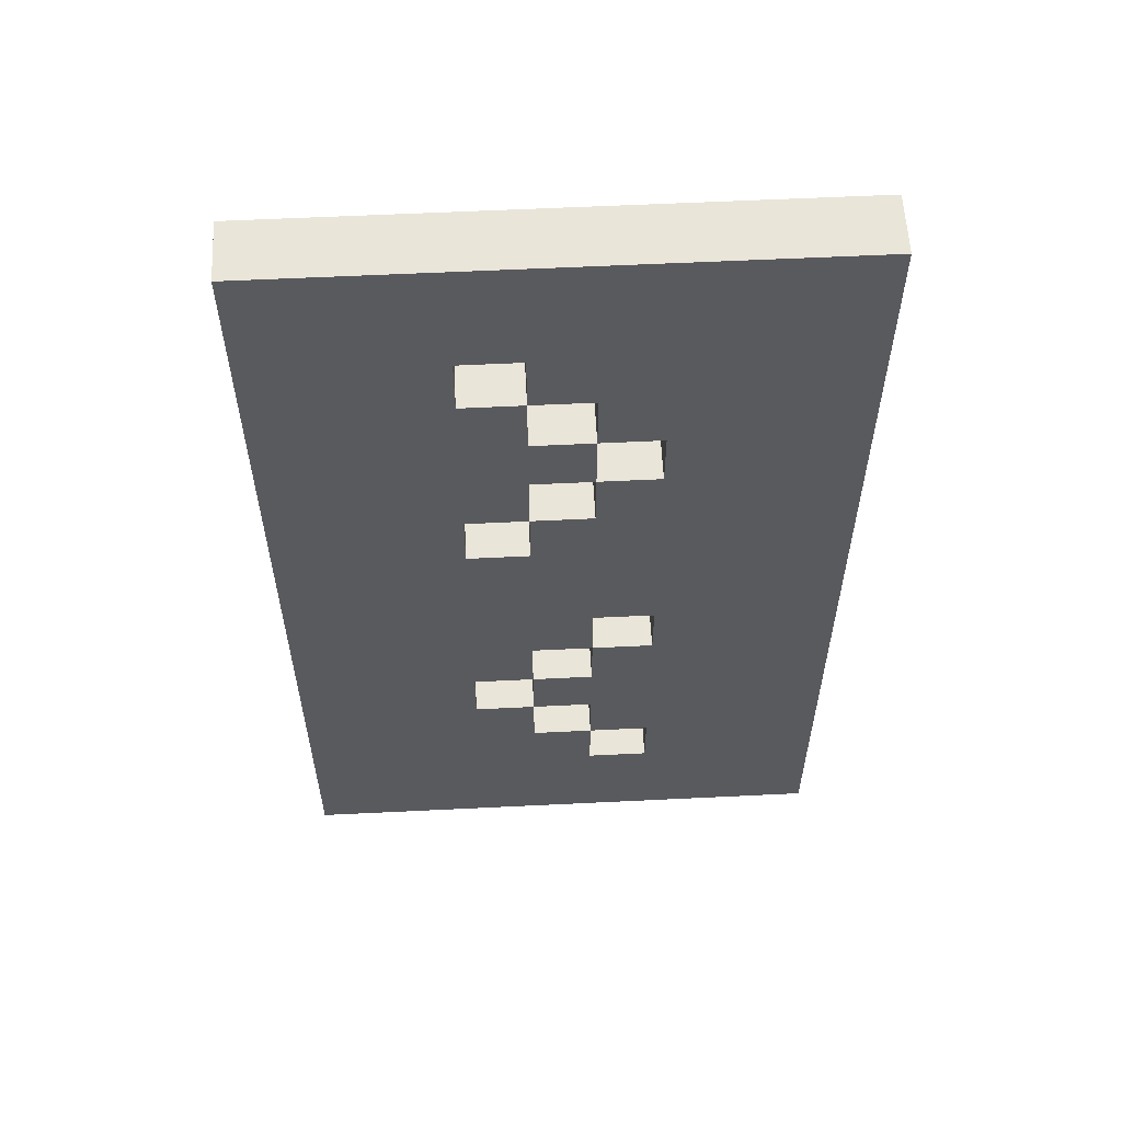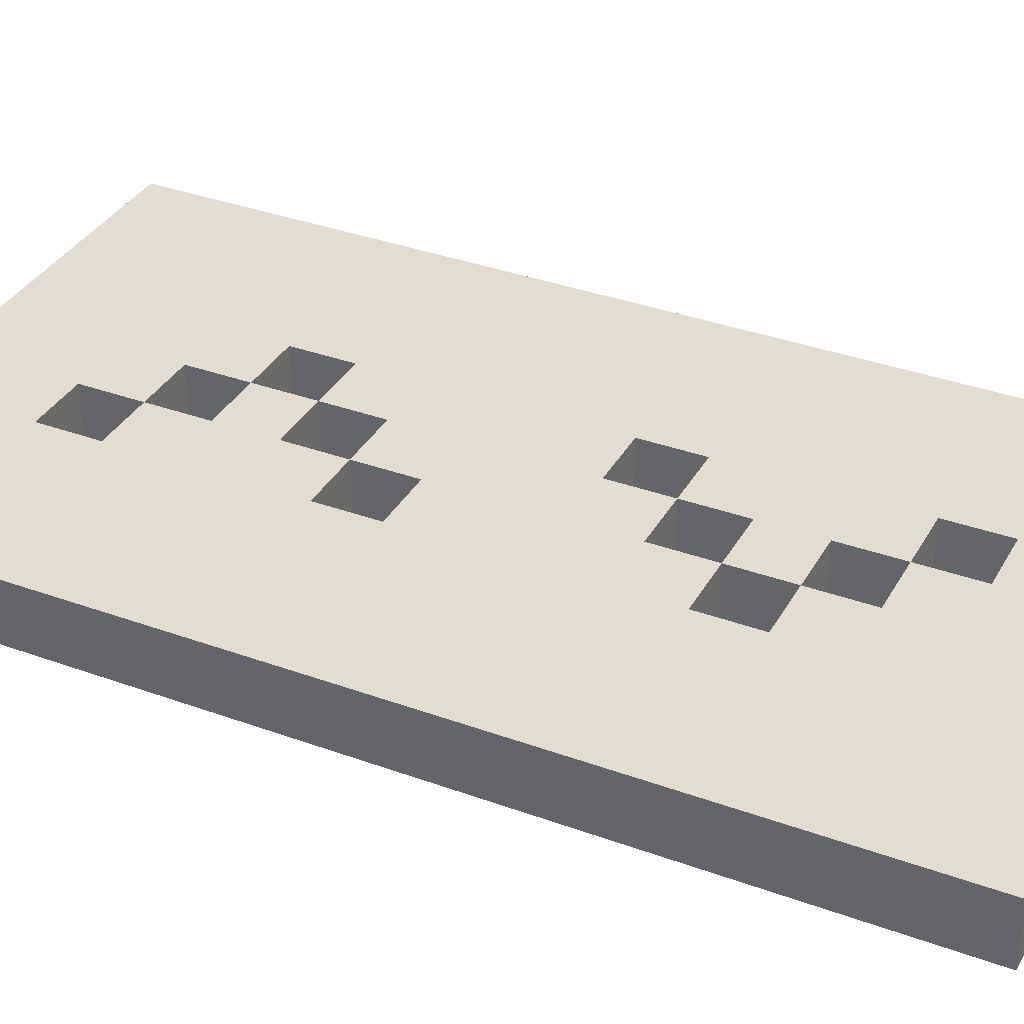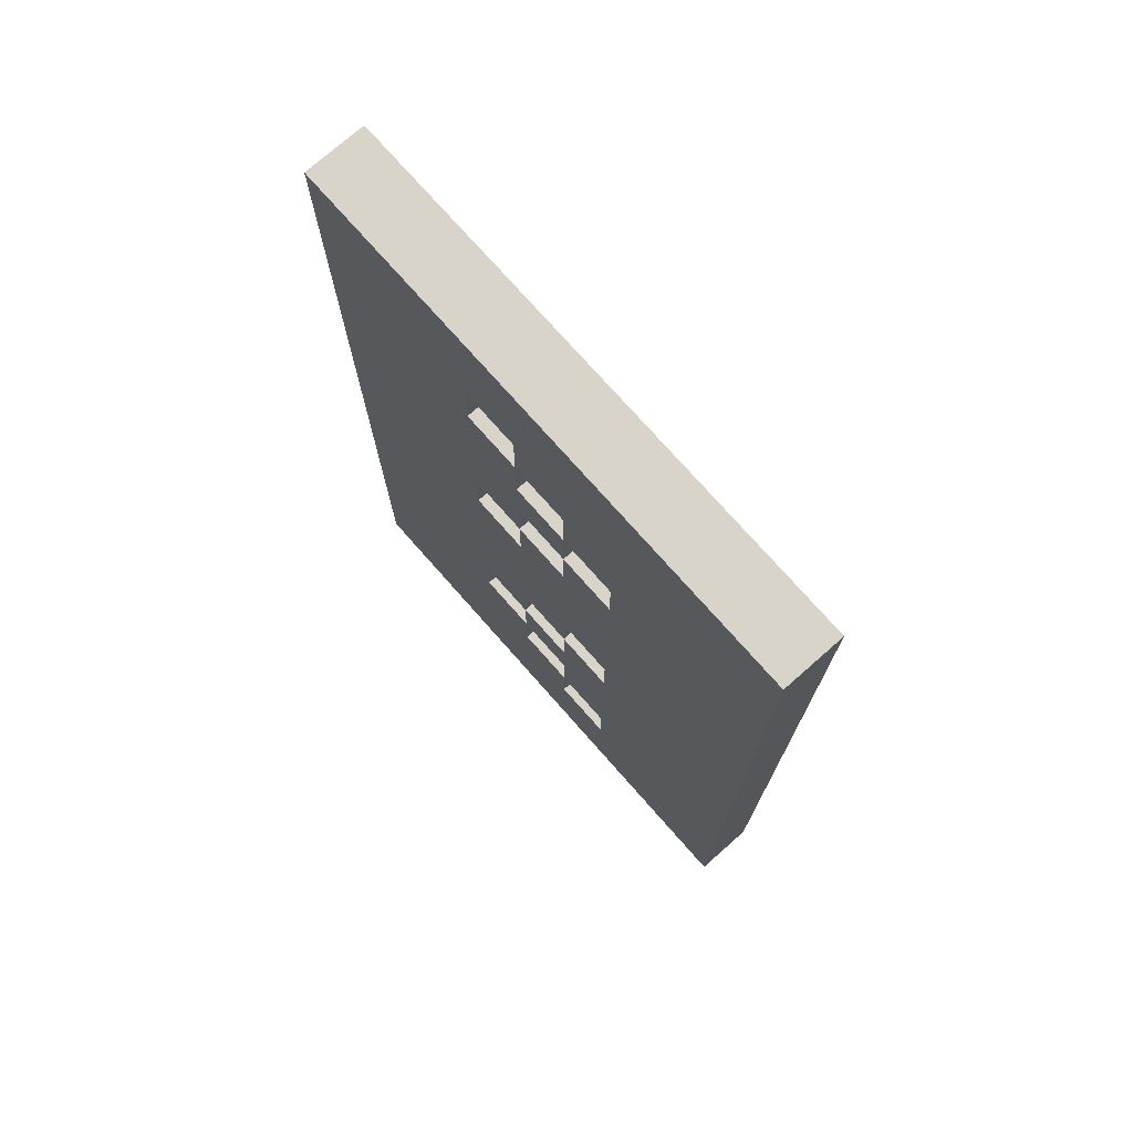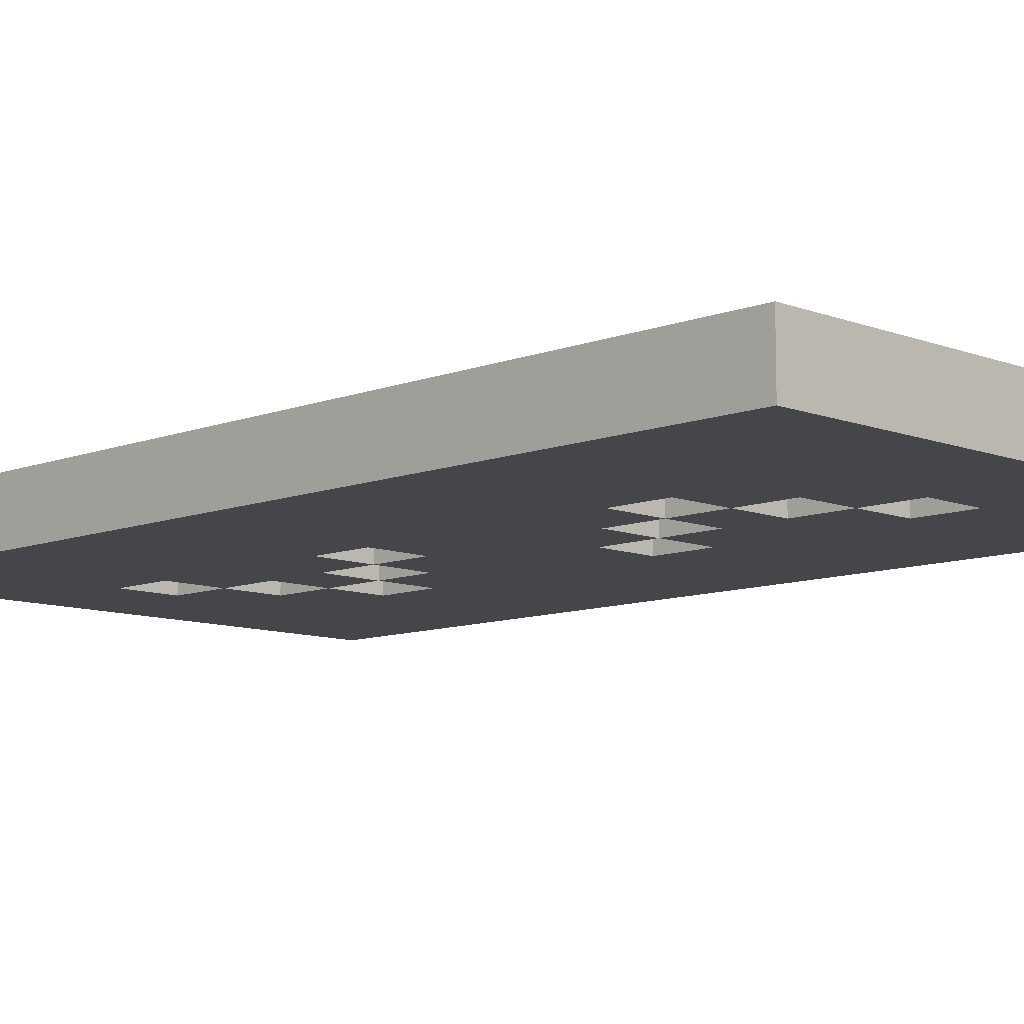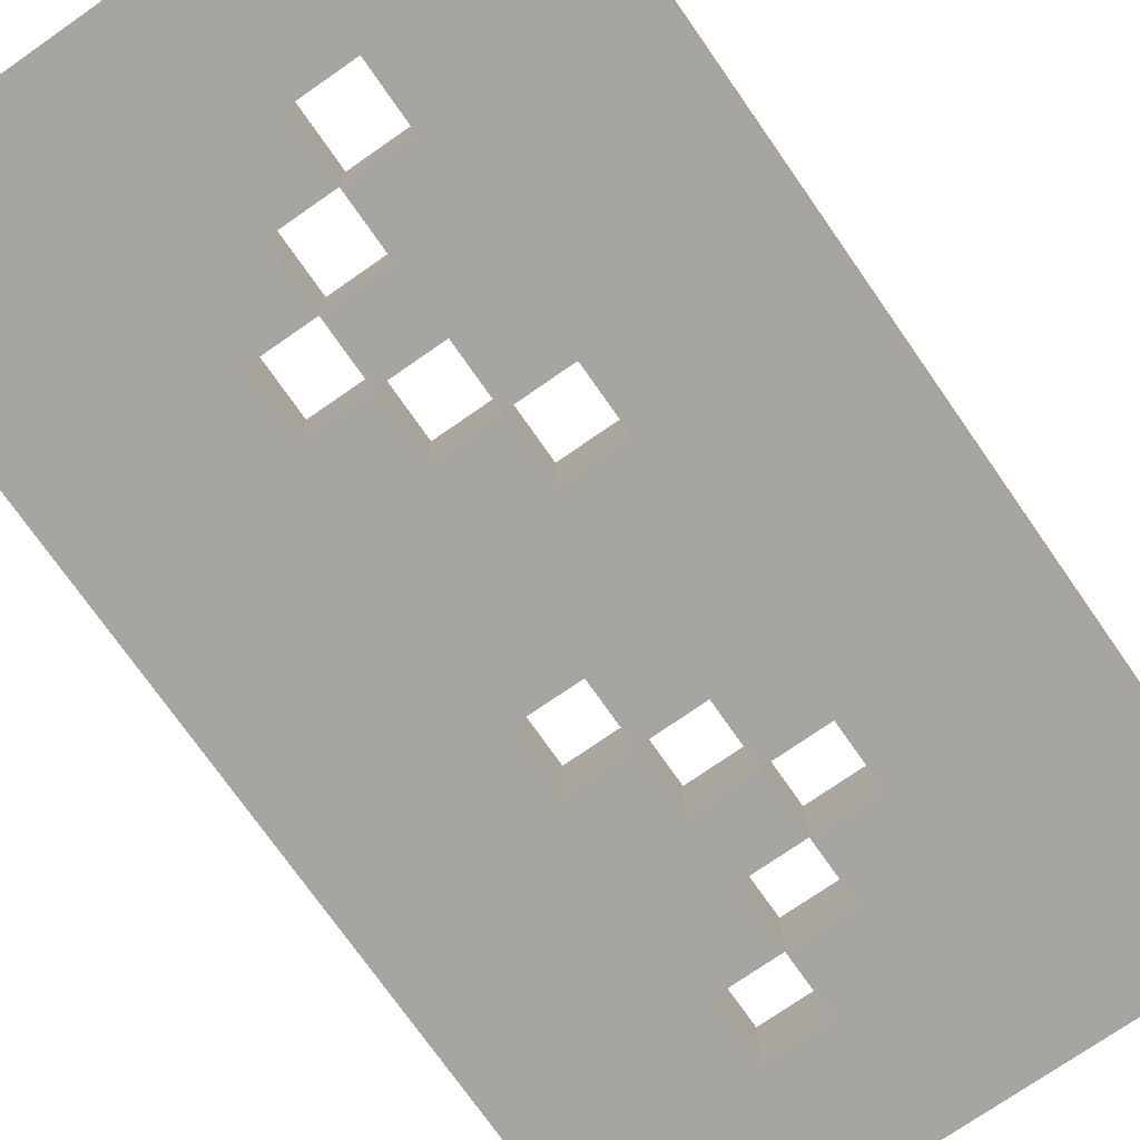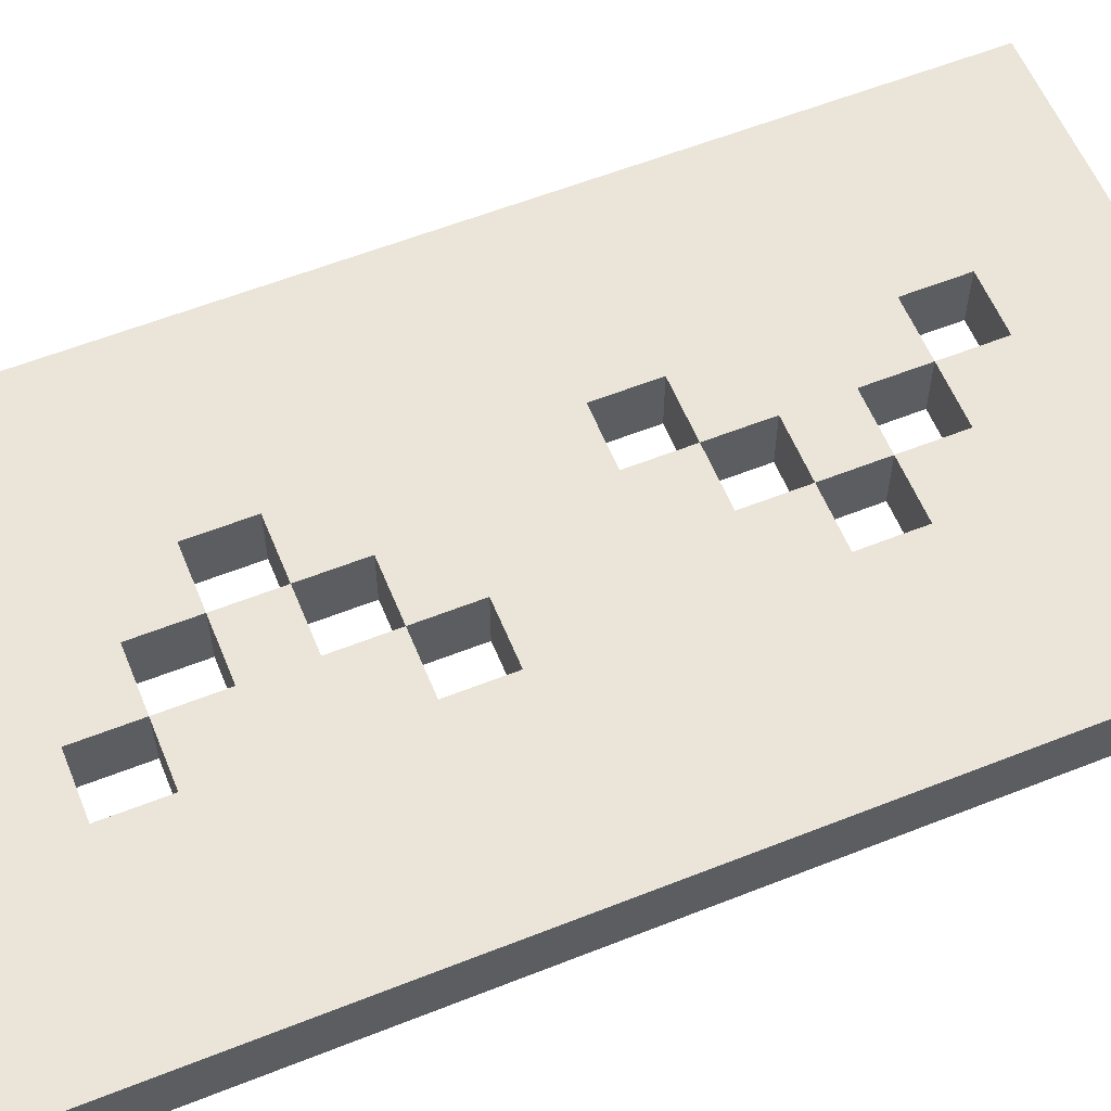
<metadata>
{"format":"obj","ext":"obj","renderer":"f3d","projection":"perspective","resolution":1024,"background":"white","views":[{"elev":58.4,"azim":177.1,"up":"+Z"},{"elev":35.2,"azim":-64.1,"up":"+Y"},{"elev":74.8,"azim":-131.4,"up":"+Z"},{"elev":-9.7,"azim":-45.0,"up":"+Y"},{"elev":-73.7,"azim":34.9,"up":"+Y"},{"elev":58.9,"azim":-112.2,"up":"+Y"}]}
</metadata>
<code>
o
v 1.4 2 -0.7
v 1.4 2 -0.8
v 1.4 2 -2.3
v 1.4 2.1 -0.7
v 1.4 2.1 -0.8
v 1.4 2.1 -2.3
v 1.8 2 -1.1
v 1.8 2 -1.2
v 1.8 2 -1.6
v 1.8 2 -1.7
v 1.8 2 -2
v 1.8 2 -2.1
v 1.8 2.1 -1.1
v 1.8 2.1 -1.2
v 1.8 2.1 -1.6
v 1.8 2.1 -1.7
v 1.8 2.1 -2
v 1.8 2.1 -2.1
v 1.9 2 -1
v 1.9 2 -1.1
v 1.9 2 -1.2
v 1.9 2 -1.3
v 1.9 2 -1.7
v 1.9 2 -1.8
v 1.9 2 -1.9
v 1.9 2 -2
v 1.9 2.1 -1
v 1.9 2.1 -1.1
v 1.9 2.1 -1.2
v 1.9 2.1 -1.3
v 1.9 2.1 -1.7
v 1.9 2.1 -1.8
v 1.9 2.1 -1.9
v 1.9 2.1 -2
v 2 2 -0.9
v 2 2 -1
v 2 2 -1.3
v 2 2 -1.4
v 2 2 -1.8
v 2 2 -1.9
v 2 2.1 -0.9
v 2 2.1 -1
v 2 2.1 -1.3
v 2 2.1 -1.4
v 2 2.1 -1.8
v 2 2.1 -1.9
v 1.7 2 -1.1
v 1.7 2 -1.2
v 1.7 2 -1.6
v 1.7 2 -1.7
v 1.7 2 -2
v 1.7 2 -2.1
v 1.7 2.1 -1.1
v 1.7 2.1 -1.2
v 1.7 2.1 -1.6
v 1.7 2.1 -1.7
v 1.7 2.1 -2
v 1.7 2.1 -2.1
v 1.8 2 -1
v 1.8 2 -1.1
v 1.8 2 -1.2
v 1.8 2 -1.3
v 1.8 2 -1.7
v 1.8 2 -1.8
v 1.8 2 -1.9
v 1.8 2 -2
v 1.8 2.1 -1
v 1.8 2.1 -1.1
v 1.8 2.1 -1.2
v 1.8 2.1 -1.3
v 1.8 2.1 -1.7
v 1.8 2.1 -1.8
v 1.8 2.1 -1.9
v 1.8 2.1 -2
v 1.9 2 -0.9
v 1.9 2 -1
v 1.9 2 -1.3
v 1.9 2 -1.4
v 1.9 2 -1.8
v 1.9 2 -1.9
v 1.9 2.1 -0.9
v 1.9 2.1 -1
v 1.9 2.1 -1.3
v 1.9 2.1 -1.4
v 1.9 2.1 -1.8
v 1.9 2.1 -1.9
v 2.3 2 -0.7
v 2.3 2 -2.3
v 2.3 2.1 -0.7
v 2.3 2.1 -2.3
v 1.4 2 -0.7
v 1.4 2.1 -0.7
v 1.5 2 -0.7
v 1.5 2.1 -0.7
v 1.7 2 -0.7
v 1.7 2.1 -0.7
v 1.8 2 -0.7
v 1.8 2.1 -0.7
v 2.3 2 -0.7
v 2.3 2.1 -0.7
v 1.9 2 -1
v 1.9 2.1 -1
v 2 2 -1
v 2 2.1 -1
v 1.8 2 -1.1
v 1.8 2.1 -1.1
v 1.9 2 -1.1
v 1.9 2.1 -1.1
v 1.7 2 -1.2
v 1.7 2.1 -1.2
v 1.8 2 -1.2
v 1.8 2.1 -1.2
v 1.8 2 -1.3
v 1.8 2.1 -1.3
v 1.9 2 -1.3
v 1.9 2.1 -1.3
v 1.9 2 -1.4
v 1.9 2.1 -1.4
v 2 2 -1.4
v 2 2.1 -1.4
v 1.7 2 -1.7
v 1.7 2.1 -1.7
v 1.8 2 -1.7
v 1.8 2.1 -1.7
v 1.8 2 -1.8
v 1.8 2.1 -1.8
v 1.9 2 -1.8
v 1.9 2.1 -1.8
v 1.9 2 -1.9
v 1.9 2.1 -1.9
v 2 2 -1.9
v 2 2.1 -1.9
v 1.8 2 -2
v 1.8 2.1 -2
v 1.9 2 -2
v 1.9 2.1 -2
v 1.7 2 -2.1
v 1.7 2.1 -2.1
v 1.8 2 -2.1
v 1.8 2.1 -2.1
v 1.9 2 -0.9
v 1.9 2.1 -0.9
v 2 2 -0.9
v 2 2.1 -0.9
v 1.8 2 -1
v 1.8 2.1 -1
v 1.9 2 -1
v 1.9 2.1 -1
v 1.7 2 -1.1
v 1.7 2.1 -1.1
v 1.8 2 -1.1
v 1.8 2.1 -1.1
v 1.8 2 -1.2
v 1.8 2.1 -1.2
v 1.9 2 -1.2
v 1.9 2.1 -1.2
v 1.9 2 -1.3
v 1.9 2.1 -1.3
v 2 2 -1.3
v 2 2.1 -1.3
v 1.7 2 -1.6
v 1.7 2.1 -1.6
v 1.8 2 -1.6
v 1.8 2.1 -1.6
v 1.8 2 -1.7
v 1.8 2.1 -1.7
v 1.9 2 -1.7
v 1.9 2.1 -1.7
v 1.9 2 -1.8
v 1.9 2.1 -1.8
v 2 2 -1.8
v 2 2.1 -1.8
v 1.8 2 -1.9
v 1.8 2.1 -1.9
v 1.9 2 -1.9
v 1.9 2.1 -1.9
v 1.7 2 -2
v 1.7 2.1 -2
v 1.8 2 -2
v 1.8 2.1 -2
v 1.4 2 -2.3
v 1.4 2.1 -2.3
v 2.3 2 -2.3
v 2.3 2.1 -2.3
v 1.4 2 -0.7
v 1.5 2 -0.7
v 1.7 2 -0.7
v 1.8 2 -0.7
v 2.3 2 -0.7
v 1.4 2 -0.8
v 1.5 2 -0.8
v 1.7 2 -0.8
v 1.8 2 -0.8
v 2.2 2 -0.8
v 1.9 2 -0.9
v 2 2 -0.9
v 1.8 2 -1
v 1.9 2 -1
v 2 2 -1
v 1.7 2 -1.1
v 1.8 2 -1.1
v 1.9 2 -1.1
v 1.7 2 -1.2
v 1.8 2 -1.2
v 1.9 2 -1.2
v 1.8 2 -1.3
v 1.9 2 -1.3
v 2 2 -1.3
v 1.9 2 -1.4
v 2 2 -1.4
v 1.7 2 -1.6
v 1.8 2 -1.6
v 1.7 2 -1.7
v 1.8 2 -1.7
v 1.9 2 -1.7
v 1.8 2 -1.8
v 1.9 2 -1.8
v 2 2 -1.8
v 1.8 2 -1.9
v 1.9 2 -1.9
v 2 2 -1.9
v 1.7 2 -2
v 1.8 2 -2
v 1.9 2 -2
v 1.7 2 -2.1
v 1.8 2 -2.1
v 1.5 2 -2.2
v 2.2 2 -2.2
v 1.4 2 -2.3
v 2.3 2 -2.3
v 1.4 2.1 -0.7
v 1.5 2.1 -0.7
v 1.7 2.1 -0.7
v 1.8 2.1 -0.7
v 2.3 2.1 -0.7
v 1.4 2.1 -0.8
v 1.5 2.1 -0.8
v 1.7 2.1 -0.8
v 1.8 2.1 -0.8
v 2.2 2.1 -0.8
v 1.9 2.1 -0.9
v 2 2.1 -0.9
v 1.8 2.1 -1
v 1.9 2.1 -1
v 2 2.1 -1
v 1.7 2.1 -1.1
v 1.8 2.1 -1.1
v 1.9 2.1 -1.1
v 1.7 2.1 -1.2
v 1.8 2.1 -1.2
v 1.9 2.1 -1.2
v 1.8 2.1 -1.3
v 1.9 2.1 -1.3
v 2 2.1 -1.3
v 1.9 2.1 -1.4
v 2 2.1 -1.4
v 1.7 2.1 -1.6
v 1.8 2.1 -1.6
v 1.7 2.1 -1.7
v 1.8 2.1 -1.7
v 1.9 2.1 -1.7
v 1.8 2.1 -1.8
v 1.9 2.1 -1.8
v 2 2.1 -1.8
v 1.8 2.1 -1.9
v 1.9 2.1 -1.9
v 2 2.1 -1.9
v 1.7 2.1 -2
v 1.8 2.1 -2
v 1.9 2.1 -2
v 1.7 2.1 -2.1
v 1.8 2.1 -2.1
v 1.5 2.1 -2.2
v 2.2 2.1 -2.2
v 1.4 2.1 -2.3
v 2.3 2.1 -2.3
f 4 2 1
f 5 3 2
f 5 2 4
f 6 3 5
f 13 8 7
f 14 8 13
f 15 10 9
f 16 10 15
f 17 12 11
f 18 12 17
f 27 20 19
f 28 20 27
f 29 22 21
f 30 22 29
f 31 24 23
f 32 24 31
f 33 26 25
f 34 26 33
f 41 36 35
f 42 36 41
f 43 38 37
f 44 38 43
f 45 40 39
f 46 40 45
f 47 48 53
f 53 48 54
f 49 50 55
f 55 50 56
f 51 52 57
f 57 52 58
f 59 60 67
f 67 60 68
f 61 62 69
f 69 62 70
f 63 64 71
f 71 64 72
f 65 66 73
f 73 66 74
f 75 76 81
f 81 76 82
f 77 78 83
f 83 78 84
f 79 80 85
f 85 80 86
f 87 88 89
f 89 88 90
f 93 92 91
f 94 92 93
f 95 94 93
f 96 94 95
f 97 96 95
f 98 96 97
f 99 98 97
f 100 98 99
f 103 102 101
f 104 102 103
f 107 106 105
f 108 106 107
f 111 110 109
f 112 110 111
f 115 114 113
f 116 114 115
f 119 118 117
f 120 118 119
f 123 122 121
f 124 122 123
f 127 126 125
f 128 126 127
f 131 130 129
f 132 130 131
f 135 134 133
f 136 134 135
f 139 138 137
f 140 138 139
f 141 142 143
f 143 142 144
f 145 146 147
f 147 146 148
f 149 150 151
f 151 150 152
f 153 154 155
f 155 154 156
f 157 158 159
f 159 158 160
f 161 162 163
f 163 162 164
f 165 166 167
f 167 166 168
f 169 170 171
f 171 170 172
f 173 174 175
f 175 174 176
f 177 178 179
f 179 178 180
f 181 182 183
f 183 182 184
f 190 186 185
f 191 187 186
f 191 186 190
f 192 188 187
f 192 187 191
f 193 189 188
f 193 188 192
f 194 189 193
f 195 192 191
f 195 193 192
f 195 194 193
f 196 194 195
f 197 195 191
f 198 195 197
f 199 194 196
f 200 197 191
f 201 197 200
f 202 199 198
f 203 200 191
f 204 202 201
f 205 199 202
f 205 202 204
f 206 204 203
f 207 199 205
f 208 194 199
f 208 199 207
f 209 207 206
f 210 194 208
f 211 203 191
f 211 210 209
f 211 209 206
f 211 206 203
f 212 210 211
f 213 211 191
f 214 210 212
f 215 210 214
f 216 214 213
f 217 210 215
f 218 194 210
f 218 210 217
f 219 217 216
f 219 216 213
f 220 217 219
f 221 194 218
f 222 213 191
f 222 219 213
f 223 219 222
f 224 221 220
f 225 222 191
f 226 224 223
f 227 191 190
f 227 226 225
f 227 225 191
f 228 189 194
f 228 226 227
f 228 224 226
f 228 194 221
f 228 221 224
f 229 227 190
f 229 228 227
f 230 189 228
f 230 228 229
f 231 232 236
f 232 233 237
f 236 232 237
f 233 234 238
f 237 233 238
f 234 235 239
f 238 234 239
f 239 235 240
f 237 238 241
f 238 239 241
f 239 240 241
f 241 240 242
f 237 241 243
f 243 241 244
f 242 240 245
f 237 243 246
f 246 243 247
f 244 245 248
f 237 246 249
f 247 248 250
f 248 245 251
f 250 248 251
f 249 250 252
f 251 245 253
f 245 240 254
f 253 245 254
f 252 253 255
f 254 240 256
f 237 249 257
f 255 256 257
f 252 255 257
f 249 252 257
f 257 256 258
f 237 257 259
f 258 256 260
f 260 256 261
f 259 260 262
f 261 256 263
f 256 240 264
f 263 256 264
f 262 263 265
f 259 262 265
f 265 263 266
f 264 240 267
f 237 259 268
f 259 265 268
f 268 265 269
f 266 267 270
f 237 268 271
f 269 270 272
f 236 237 273
f 271 272 273
f 237 271 273
f 240 235 274
f 273 272 274
f 272 270 274
f 267 240 274
f 270 267 274
f 236 273 275
f 273 274 275
f 274 235 276
f 275 274 276

</code>
